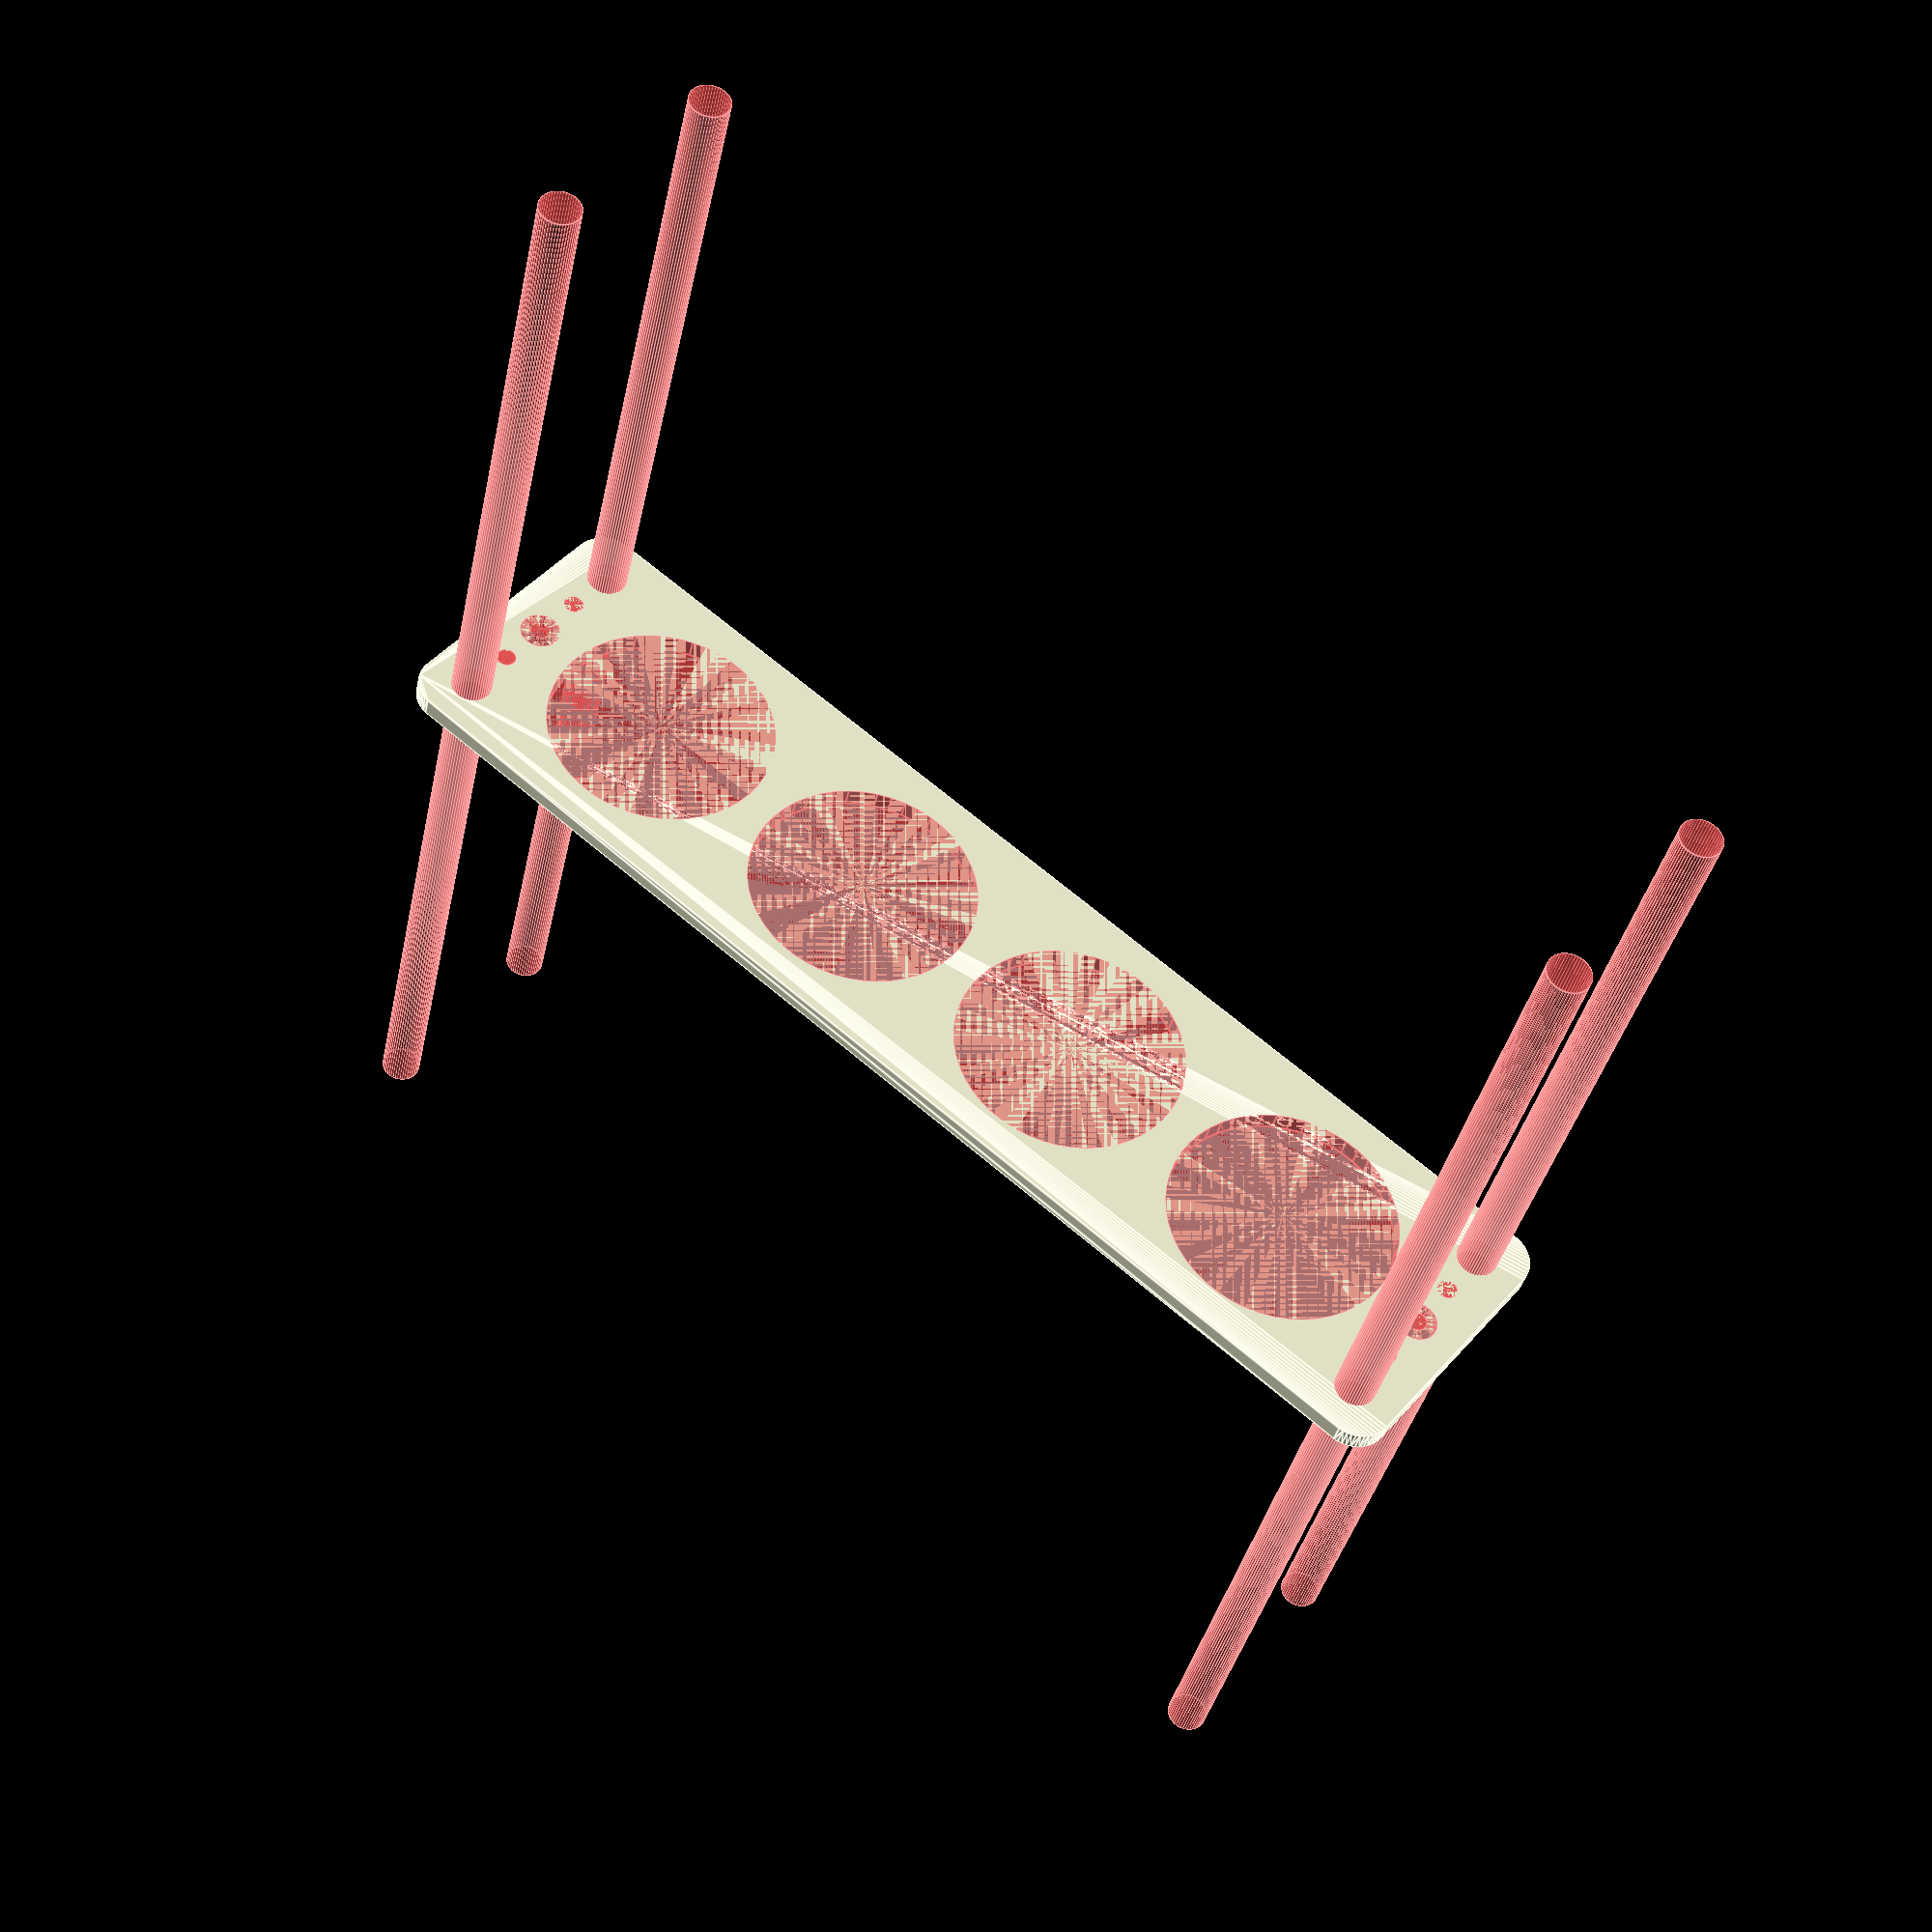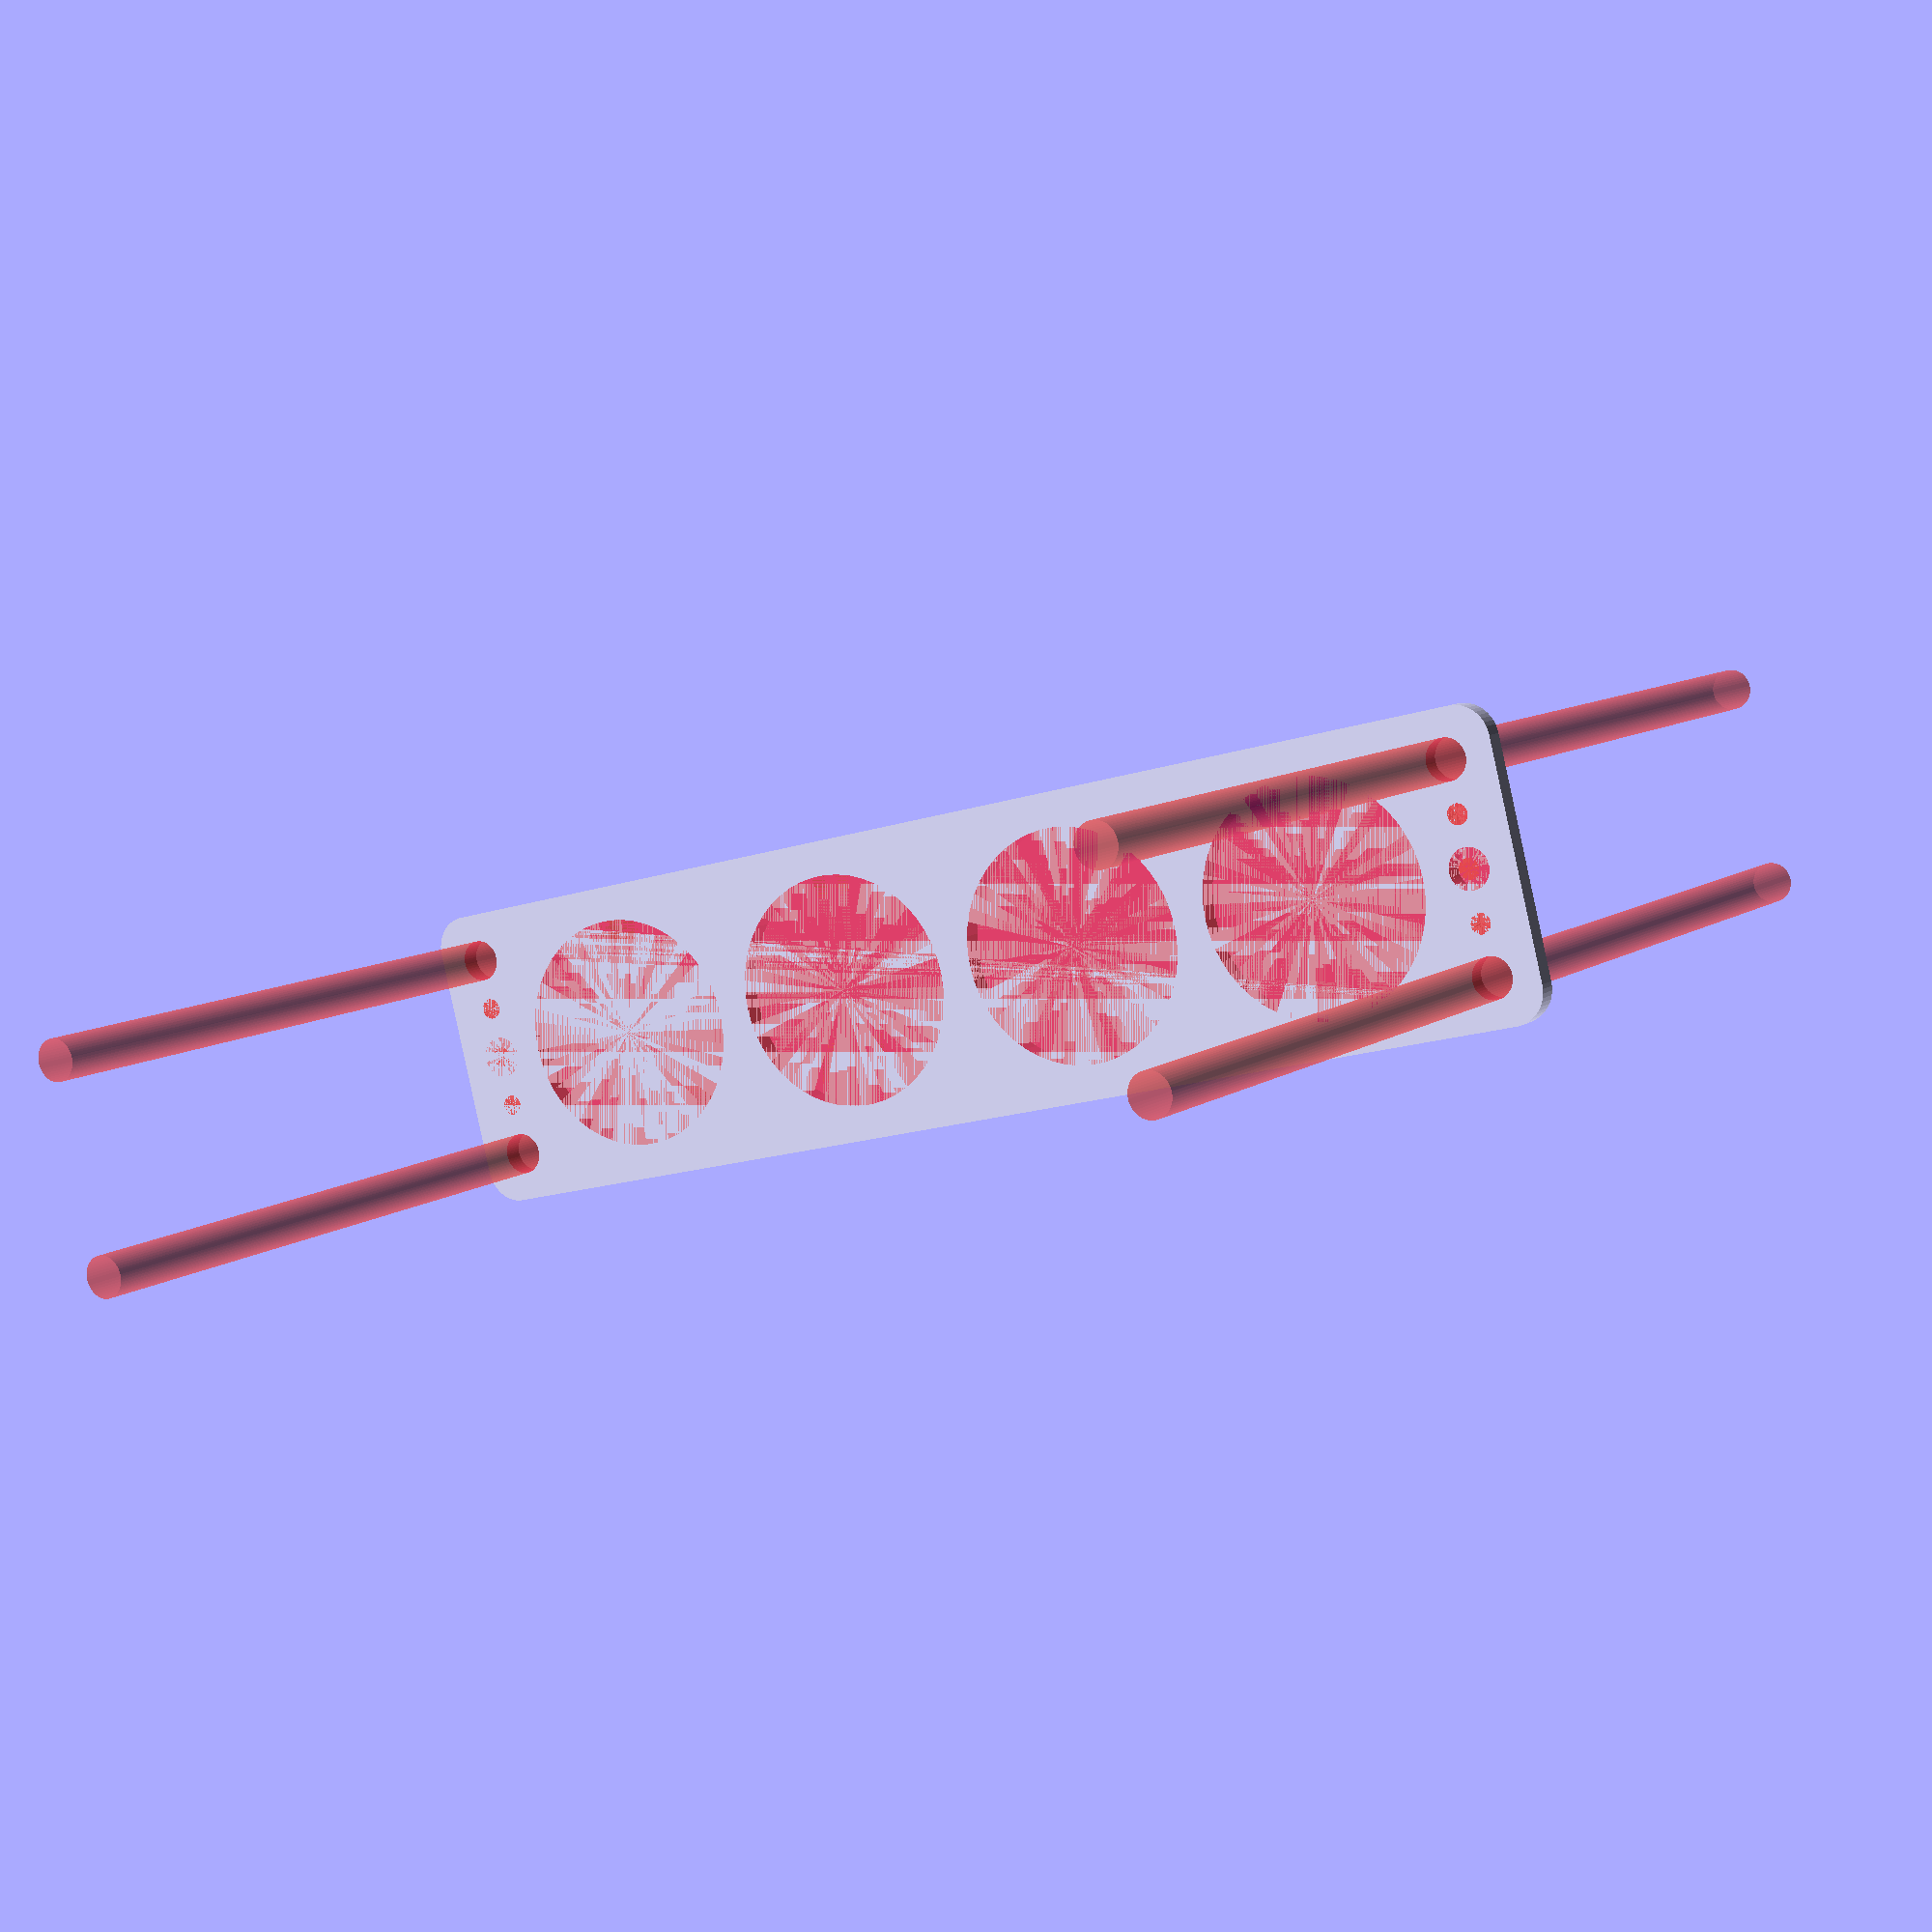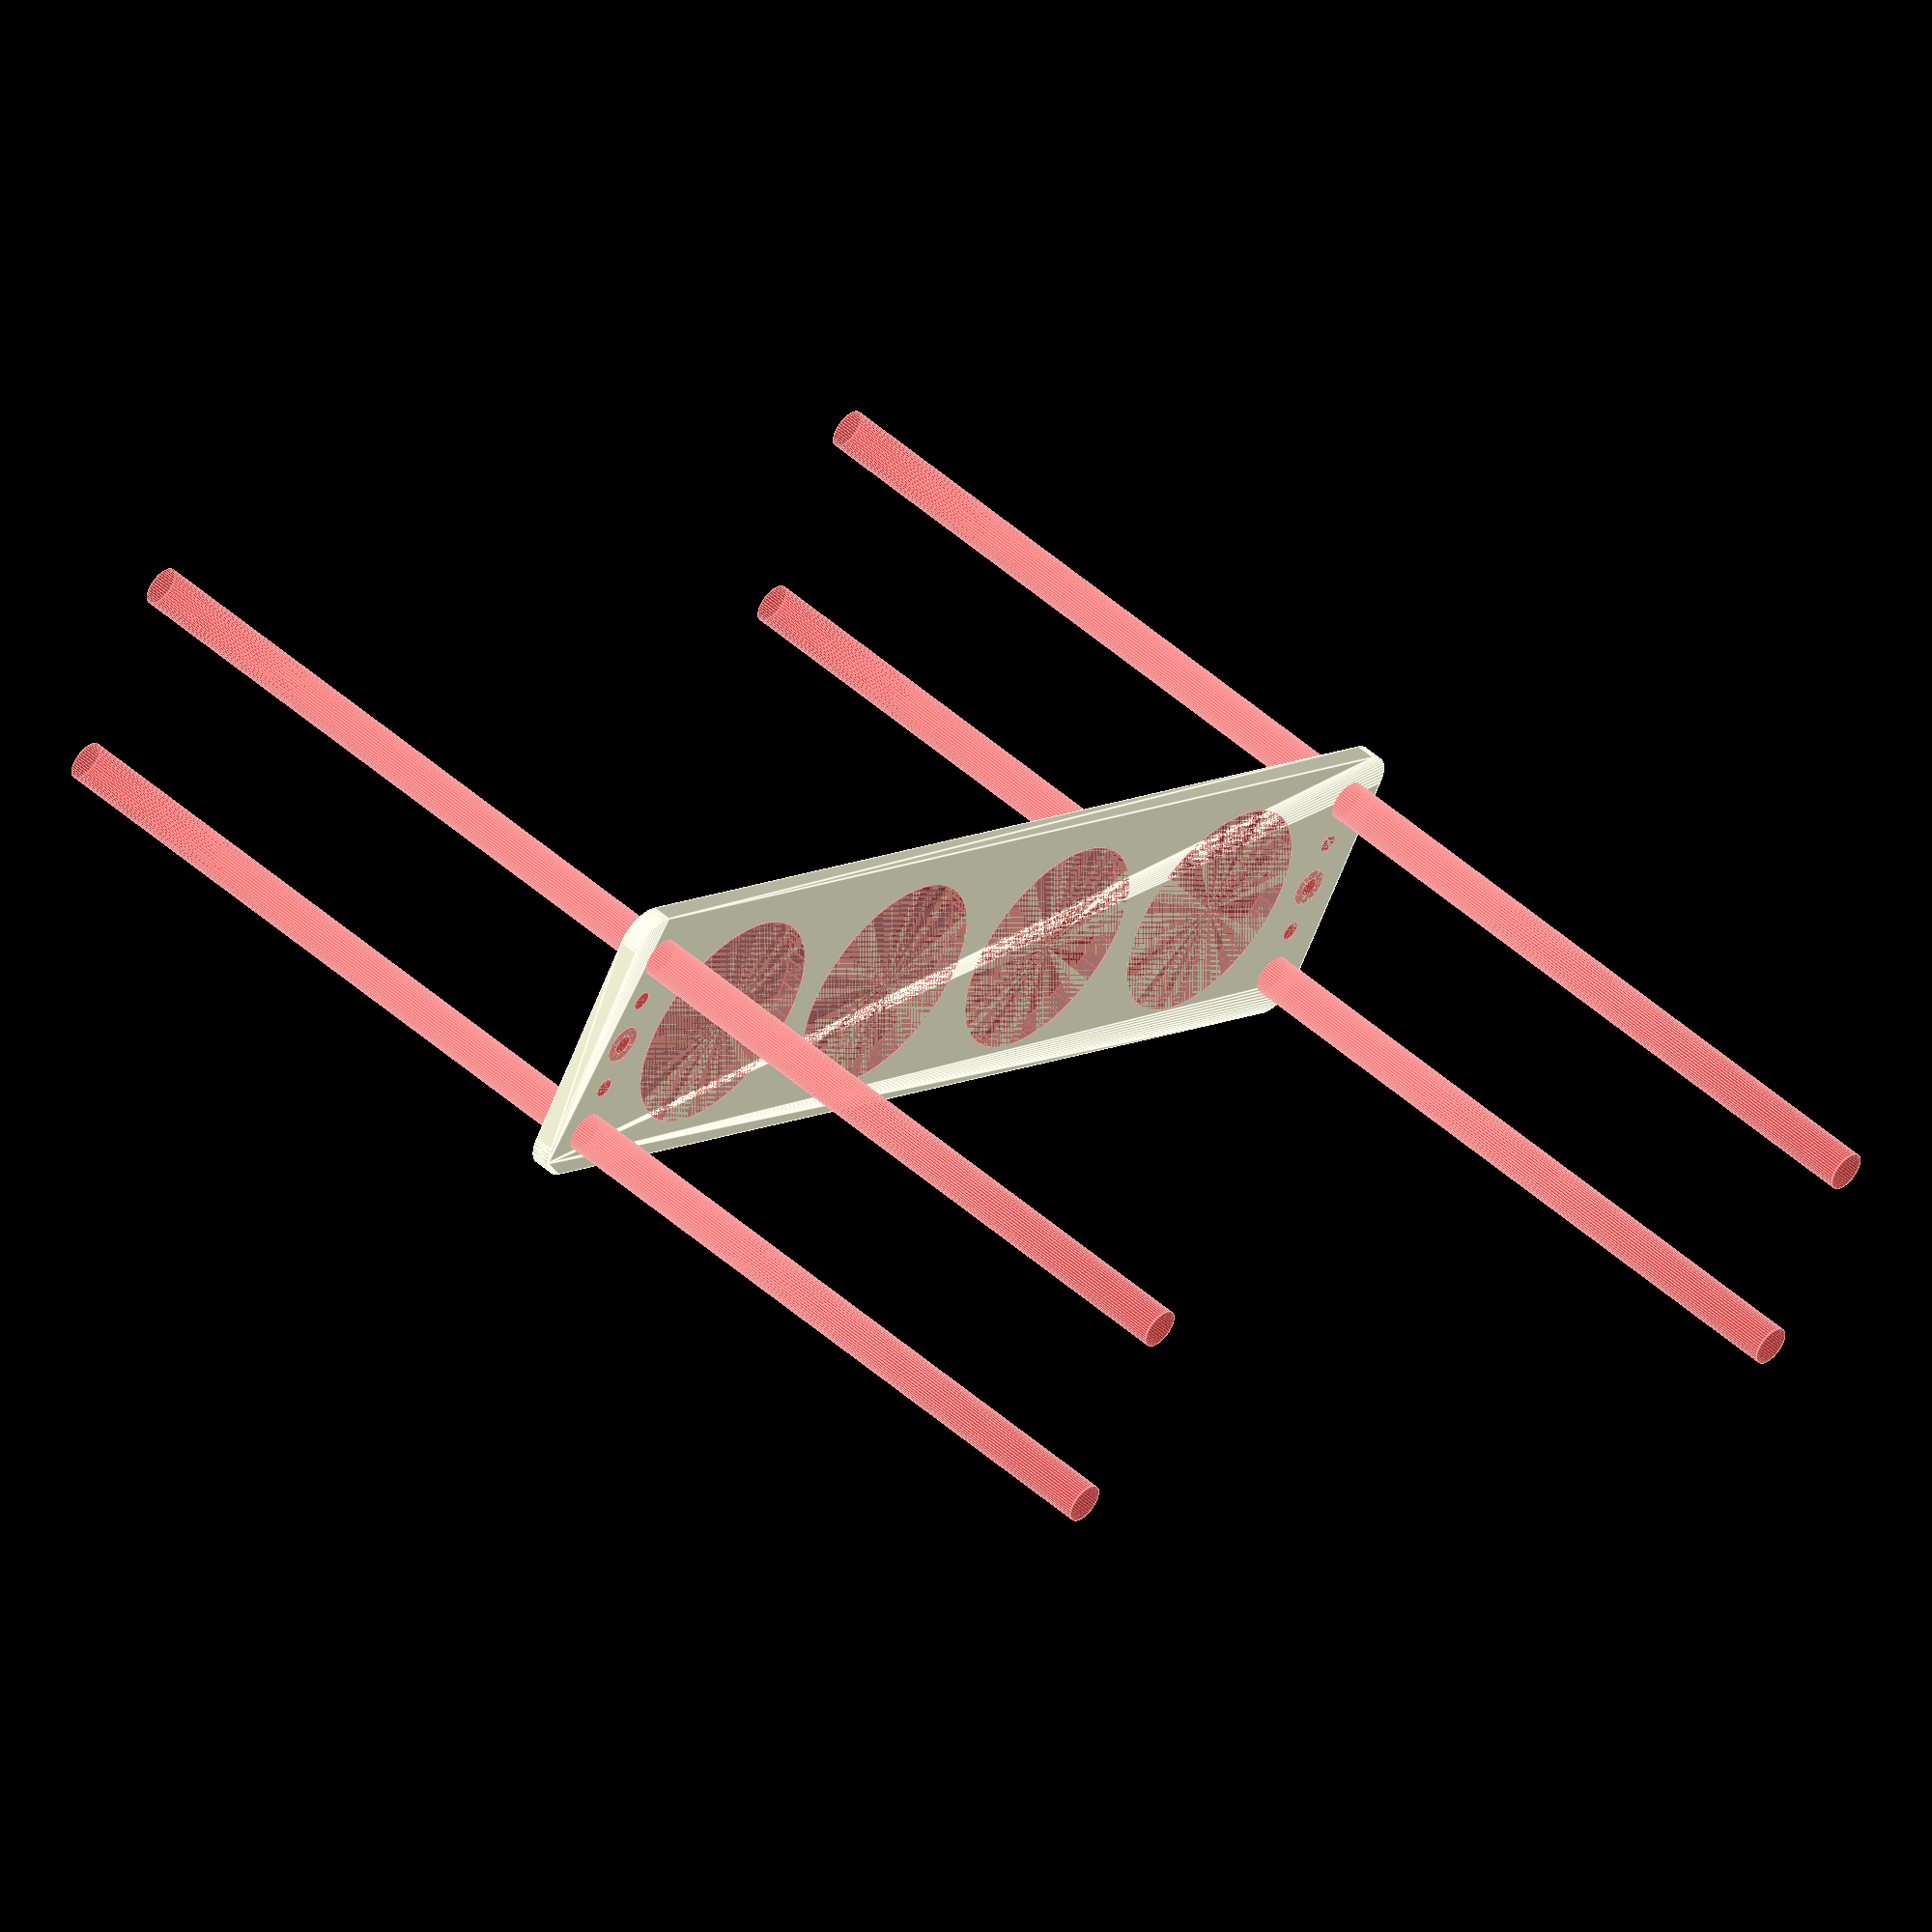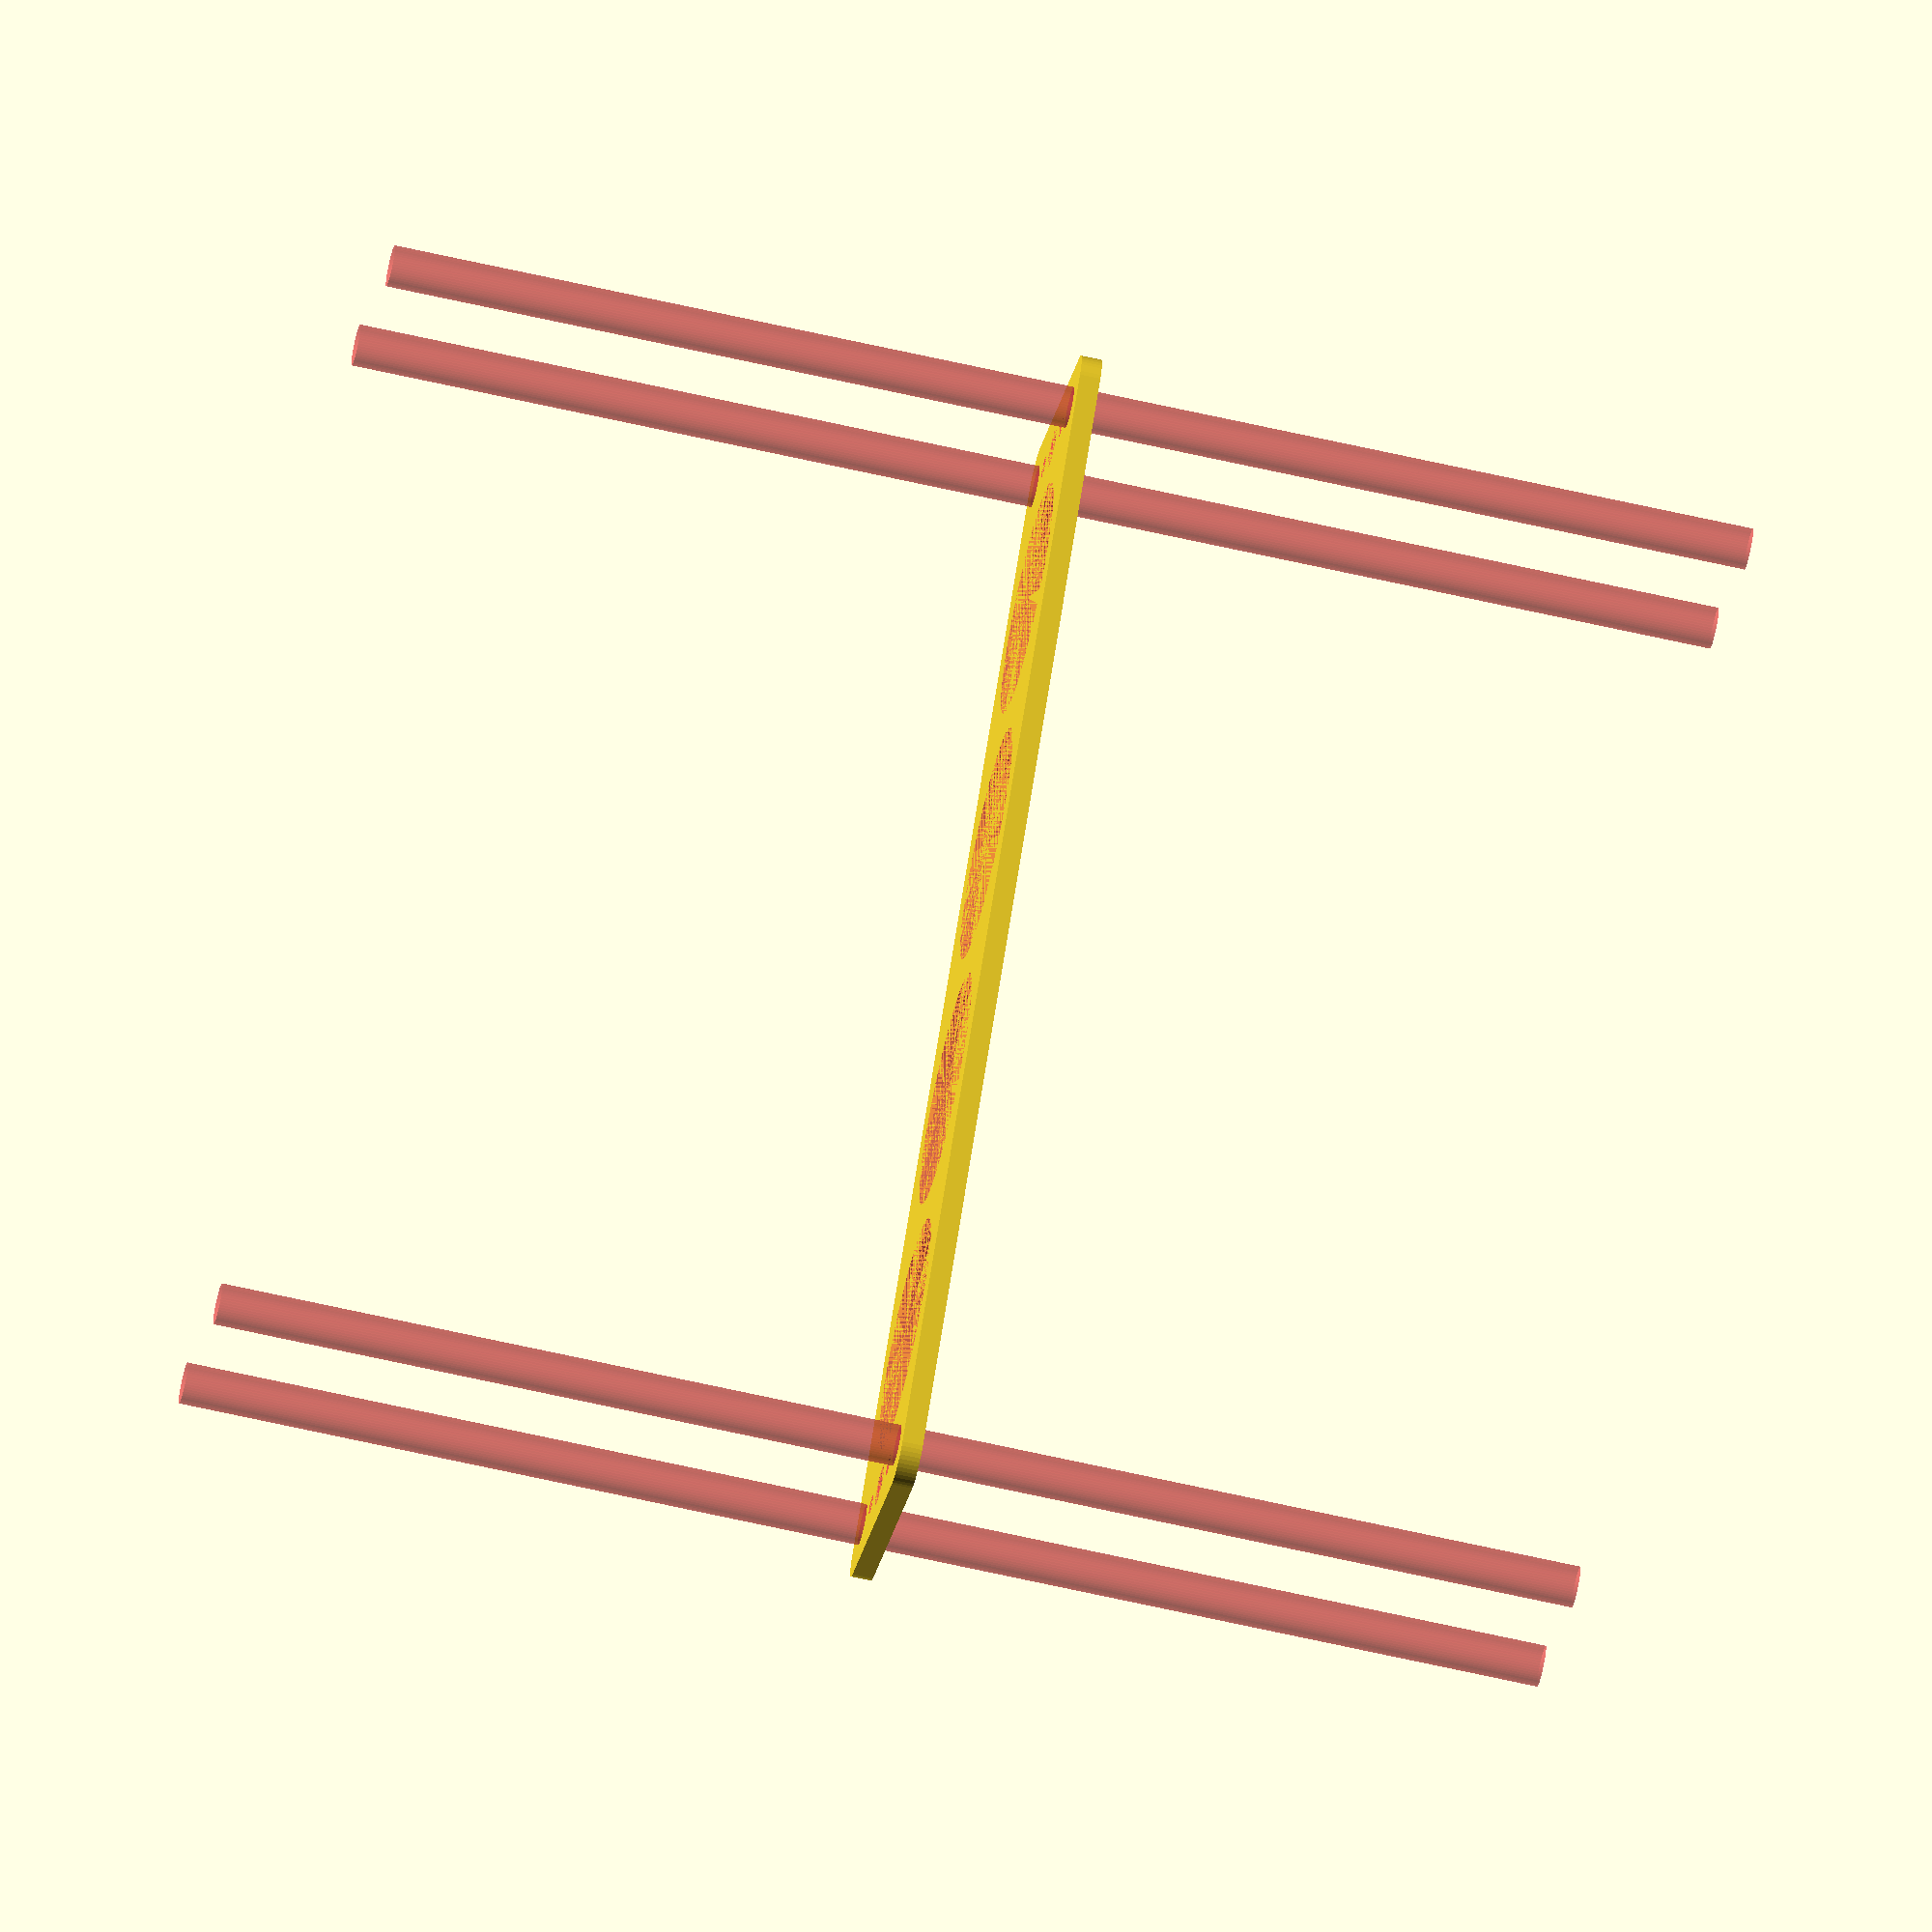
<openscad>
$fn = 50;


difference() {
	union() {
		hull() {
			translate(v = [-84.5000000000, 17.0000000000, 0]) {
				cylinder(h = 3, r = 5);
			}
			translate(v = [84.5000000000, 17.0000000000, 0]) {
				cylinder(h = 3, r = 5);
			}
			translate(v = [-84.5000000000, -17.0000000000, 0]) {
				cylinder(h = 3, r = 5);
			}
			translate(v = [84.5000000000, -17.0000000000, 0]) {
				cylinder(h = 3, r = 5);
			}
		}
	}
	union() {
		#translate(v = [-82.5000000000, -15.0000000000, 0]) {
			cylinder(h = 3, r = 3.0000000000);
		}
		#translate(v = [-82.5000000000, 0.0000000000, 0]) {
			cylinder(h = 3, r = 3.0000000000);
		}
		#translate(v = [-82.5000000000, 15.0000000000, 0]) {
			cylinder(h = 3, r = 3.0000000000);
		}
		#translate(v = [82.5000000000, -15.0000000000, 0]) {
			cylinder(h = 3, r = 3.0000000000);
		}
		#translate(v = [82.5000000000, 0.0000000000, 0]) {
			cylinder(h = 3, r = 3.0000000000);
		}
		#translate(v = [82.5000000000, 15.0000000000, 0]) {
			cylinder(h = 3, r = 3.0000000000);
		}
		#translate(v = [-82.5000000000, -15.0000000000, -100.0000000000]) {
			cylinder(h = 200, r = 3.0000000000);
		}
		#translate(v = [-82.5000000000, 15.0000000000, -100.0000000000]) {
			cylinder(h = 200, r = 3.0000000000);
		}
		#translate(v = [82.5000000000, -15.0000000000, -100.0000000000]) {
			cylinder(h = 200, r = 3.0000000000);
		}
		#translate(v = [82.5000000000, 15.0000000000, -100.0000000000]) {
			cylinder(h = 200, r = 3.0000000000);
		}
		#translate(v = [-82.5000000000, -15.0000000000, 0]) {
			cylinder(h = 3, r = 1.5000000000);
		}
		#translate(v = [-82.5000000000, -7.5000000000, 0]) {
			cylinder(h = 3, r = 1.5000000000);
		}
		#translate(v = [-82.5000000000, 0.0000000000, 0]) {
			cylinder(h = 3, r = 1.5000000000);
		}
		#translate(v = [-82.5000000000, 7.5000000000, 0]) {
			cylinder(h = 3, r = 1.5000000000);
		}
		#translate(v = [-82.5000000000, 15.0000000000, 0]) {
			cylinder(h = 3, r = 1.5000000000);
		}
		#translate(v = [82.5000000000, -15.0000000000, 0]) {
			cylinder(h = 3, r = 1.5000000000);
		}
		#translate(v = [82.5000000000, -7.5000000000, 0]) {
			cylinder(h = 3, r = 1.5000000000);
		}
		#translate(v = [82.5000000000, 0.0000000000, 0]) {
			cylinder(h = 3, r = 1.5000000000);
		}
		#translate(v = [82.5000000000, 7.5000000000, 0]) {
			cylinder(h = 3, r = 1.5000000000);
		}
		#translate(v = [82.5000000000, 15.0000000000, 0]) {
			cylinder(h = 3, r = 1.5000000000);
		}
		#translate(v = [-82.5000000000, -15.0000000000, 0]) {
			cylinder(h = 3, r = 1.5000000000);
		}
		#translate(v = [-82.5000000000, -7.5000000000, 0]) {
			cylinder(h = 3, r = 1.5000000000);
		}
		#translate(v = [-82.5000000000, 0.0000000000, 0]) {
			cylinder(h = 3, r = 1.5000000000);
		}
		#translate(v = [-82.5000000000, 7.5000000000, 0]) {
			cylinder(h = 3, r = 1.5000000000);
		}
		#translate(v = [-82.5000000000, 15.0000000000, 0]) {
			cylinder(h = 3, r = 1.5000000000);
		}
		#translate(v = [82.5000000000, -15.0000000000, 0]) {
			cylinder(h = 3, r = 1.5000000000);
		}
		#translate(v = [82.5000000000, -7.5000000000, 0]) {
			cylinder(h = 3, r = 1.5000000000);
		}
		#translate(v = [82.5000000000, 0.0000000000, 0]) {
			cylinder(h = 3, r = 1.5000000000);
		}
		#translate(v = [82.5000000000, 7.5000000000, 0]) {
			cylinder(h = 3, r = 1.5000000000);
		}
		#translate(v = [82.5000000000, 15.0000000000, 0]) {
			cylinder(h = 3, r = 1.5000000000);
		}
		#translate(v = [-82.5000000000, -15.0000000000, 0]) {
			cylinder(h = 3, r = 1.5000000000);
		}
		#translate(v = [-82.5000000000, -7.5000000000, 0]) {
			cylinder(h = 3, r = 1.5000000000);
		}
		#translate(v = [-82.5000000000, 0.0000000000, 0]) {
			cylinder(h = 3, r = 1.5000000000);
		}
		#translate(v = [-82.5000000000, 7.5000000000, 0]) {
			cylinder(h = 3, r = 1.5000000000);
		}
		#translate(v = [-82.5000000000, 15.0000000000, 0]) {
			cylinder(h = 3, r = 1.5000000000);
		}
		#translate(v = [82.5000000000, -15.0000000000, 0]) {
			cylinder(h = 3, r = 1.5000000000);
		}
		#translate(v = [82.5000000000, -7.5000000000, 0]) {
			cylinder(h = 3, r = 1.5000000000);
		}
		#translate(v = [82.5000000000, 0.0000000000, 0]) {
			cylinder(h = 3, r = 1.5000000000);
		}
		#translate(v = [82.5000000000, 7.5000000000, 0]) {
			cylinder(h = 3, r = 1.5000000000);
		}
		#translate(v = [82.5000000000, 15.0000000000, 0]) {
			cylinder(h = 3, r = 1.5000000000);
		}
		#translate(v = [-58.5000000000, 0, 0]) {
			cylinder(h = 3, r = 17.0000000000);
		}
		#translate(v = [-19.5000000000, 0, 0]) {
			cylinder(h = 3, r = 17.0000000000);
		}
		#translate(v = [19.5000000000, 0, 0]) {
			cylinder(h = 3, r = 17.0000000000);
		}
		#translate(v = [58.5000000000, 0, 0]) {
			cylinder(h = 3, r = 17.0000000000);
		}
	}
}
</openscad>
<views>
elev=35.6 azim=321.0 roll=168.7 proj=p view=edges
elev=350.7 azim=345.8 roll=30.4 proj=p view=wireframe
elev=130.1 azim=148.9 roll=45.8 proj=o view=edges
elev=245.6 azim=47.7 roll=282.9 proj=o view=wireframe
</views>
